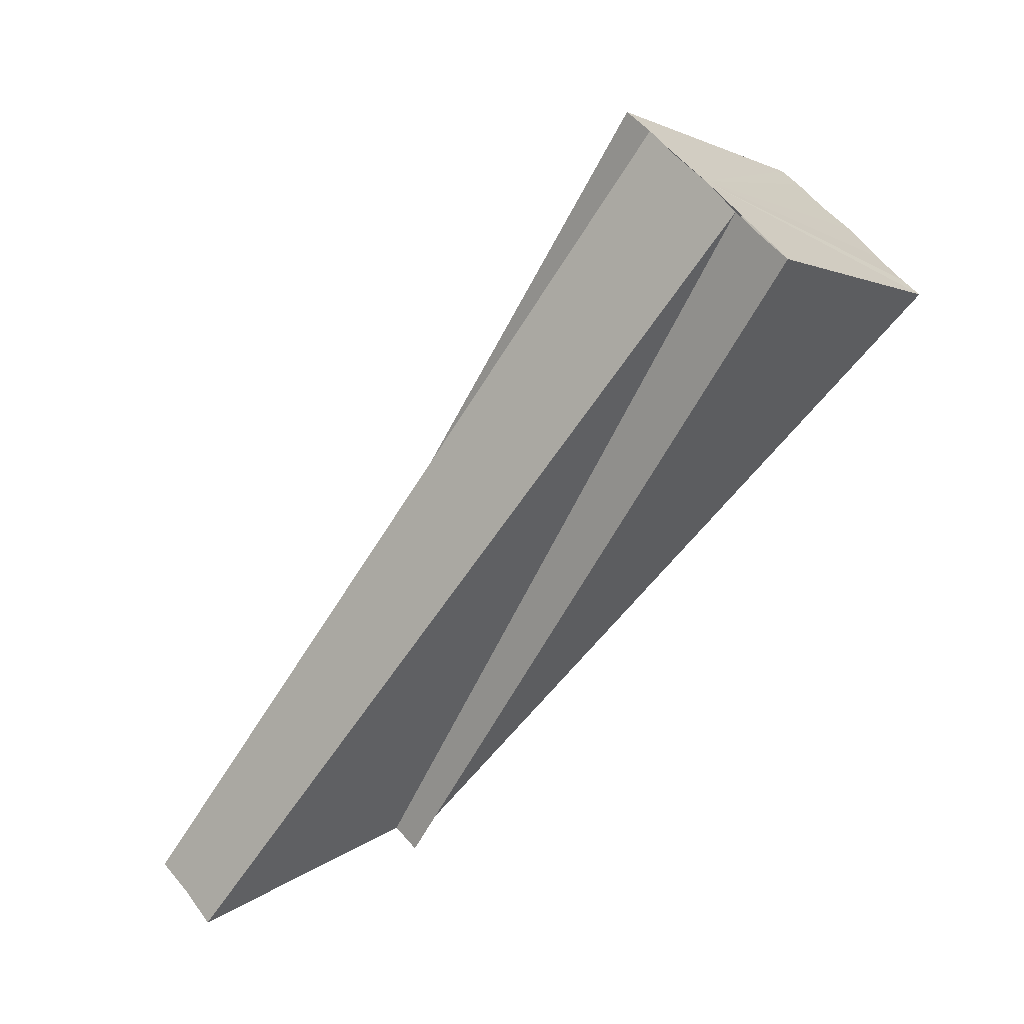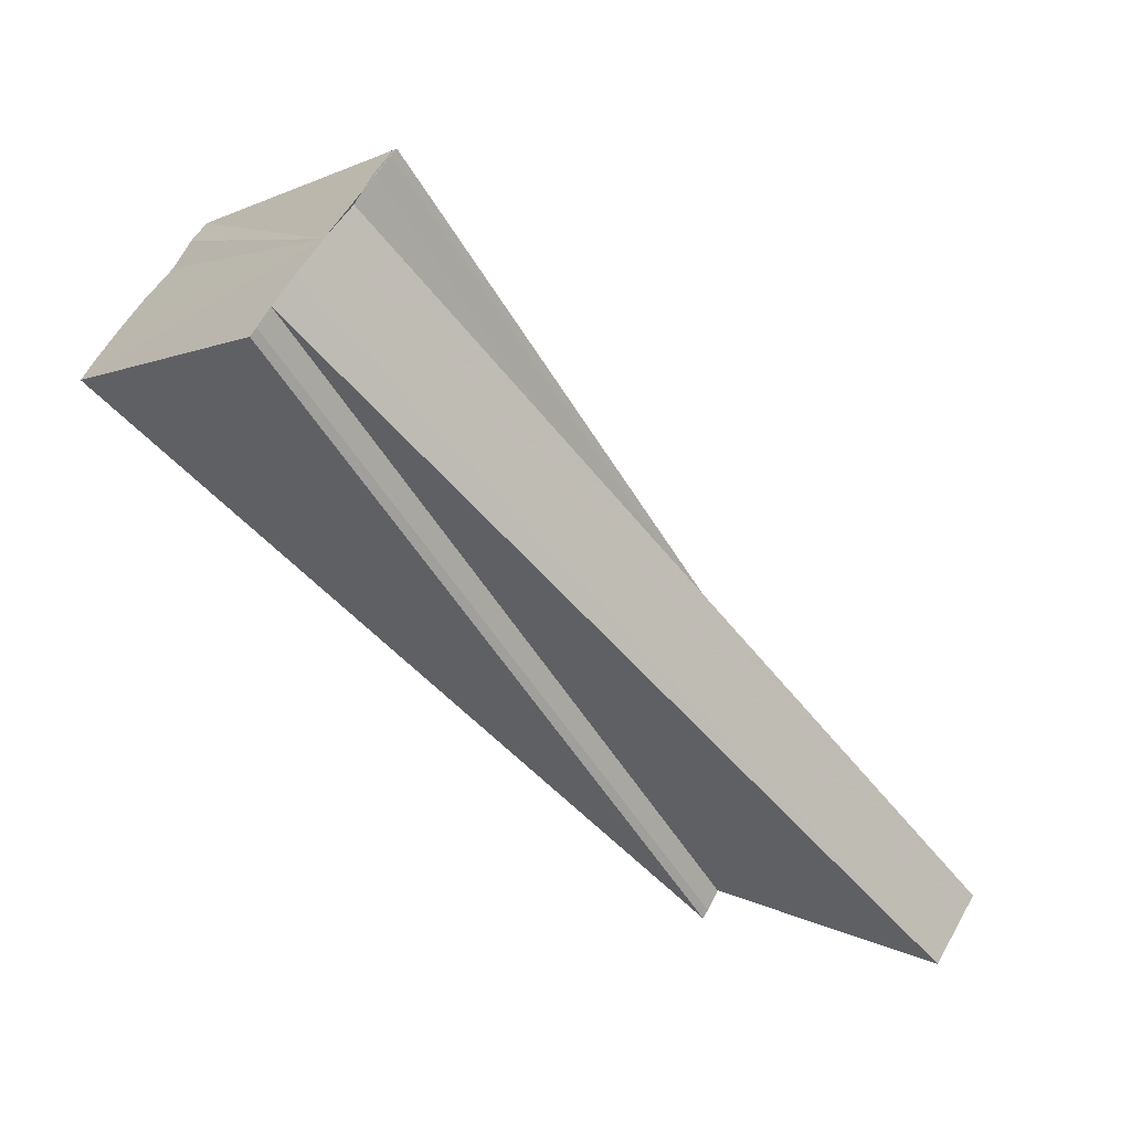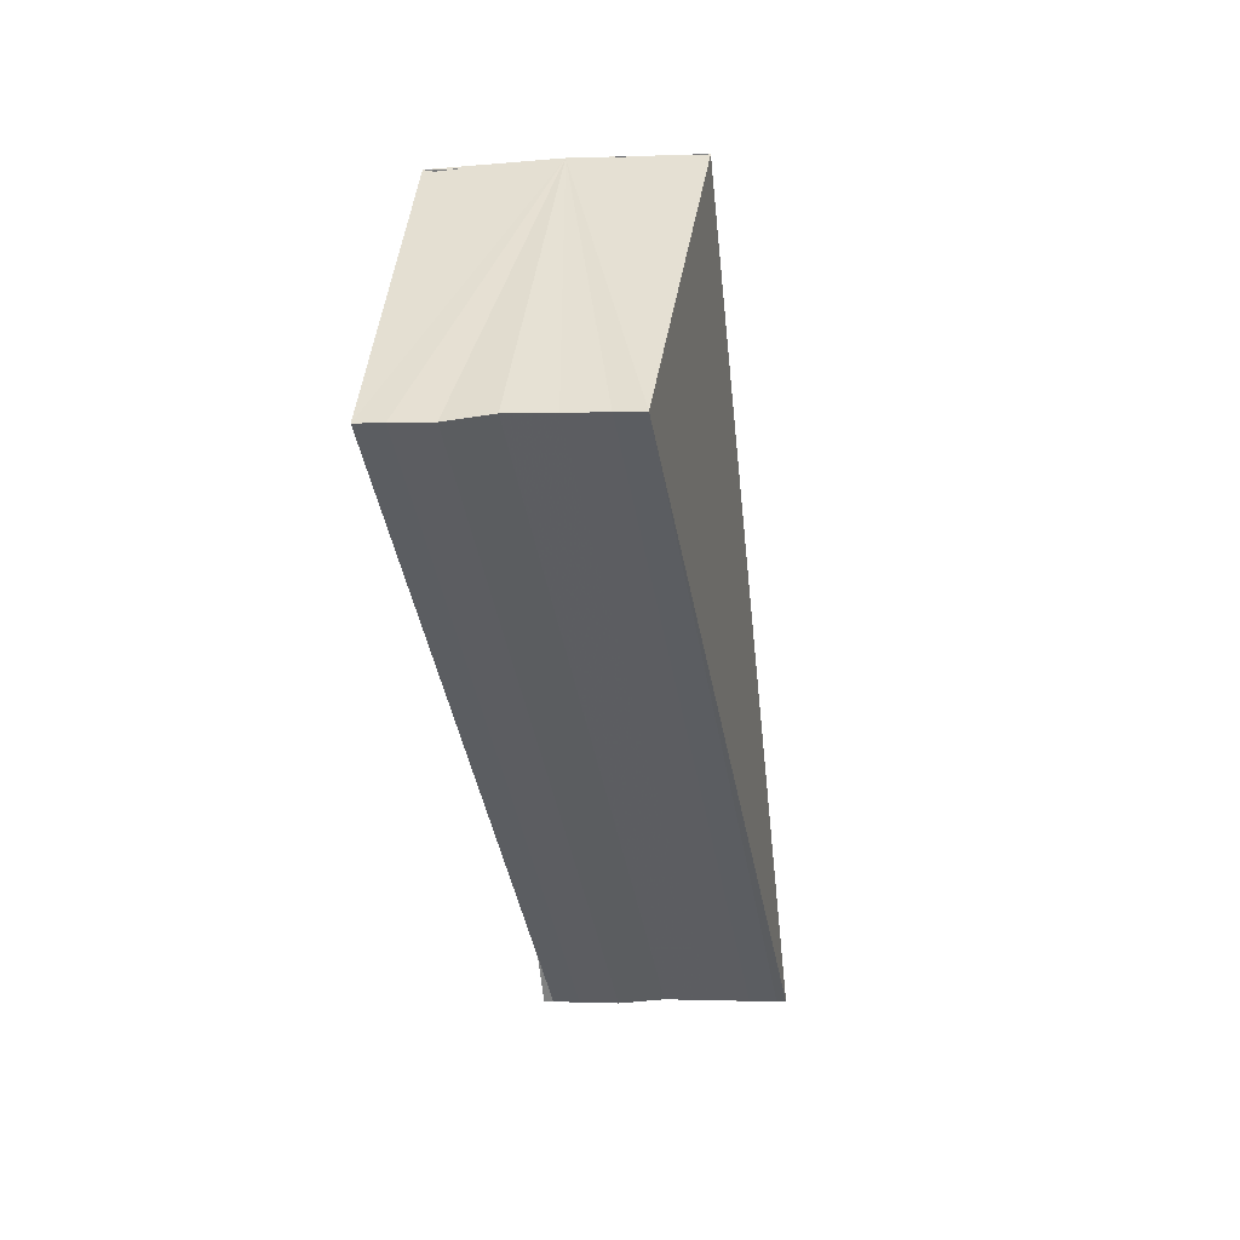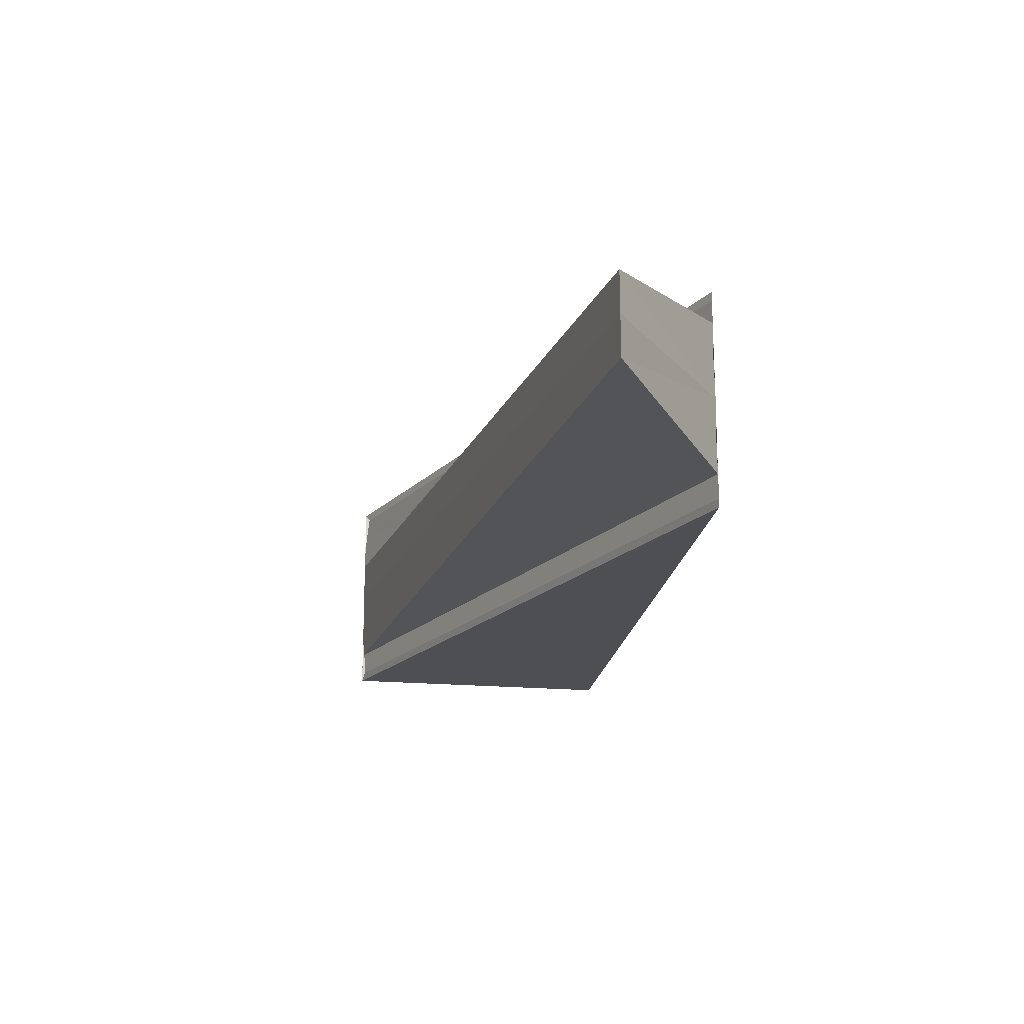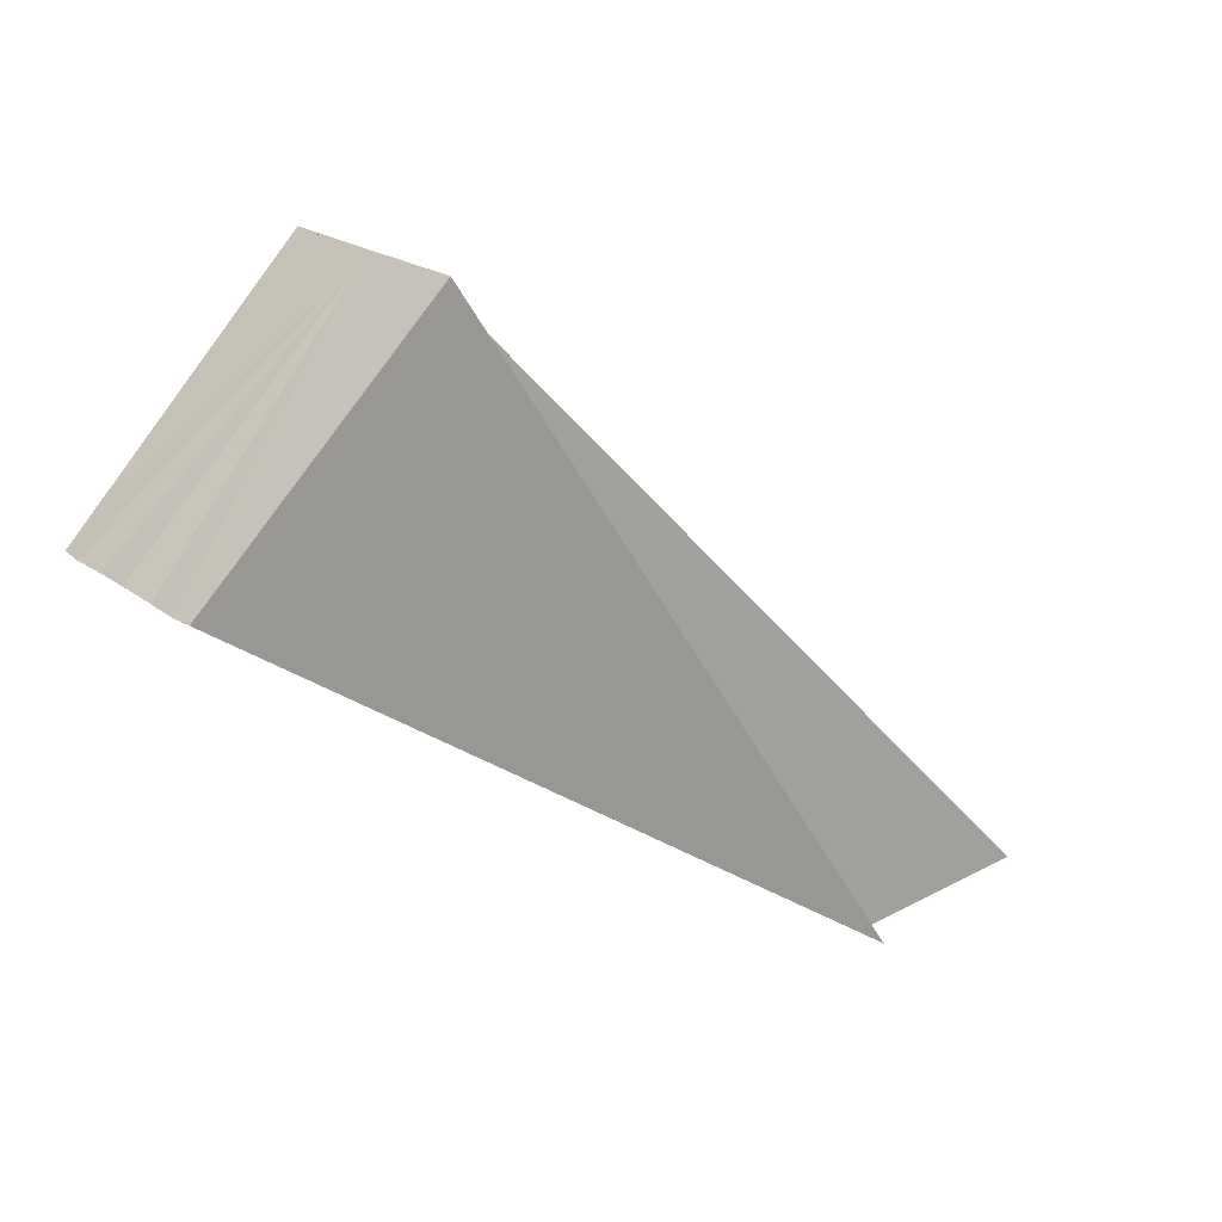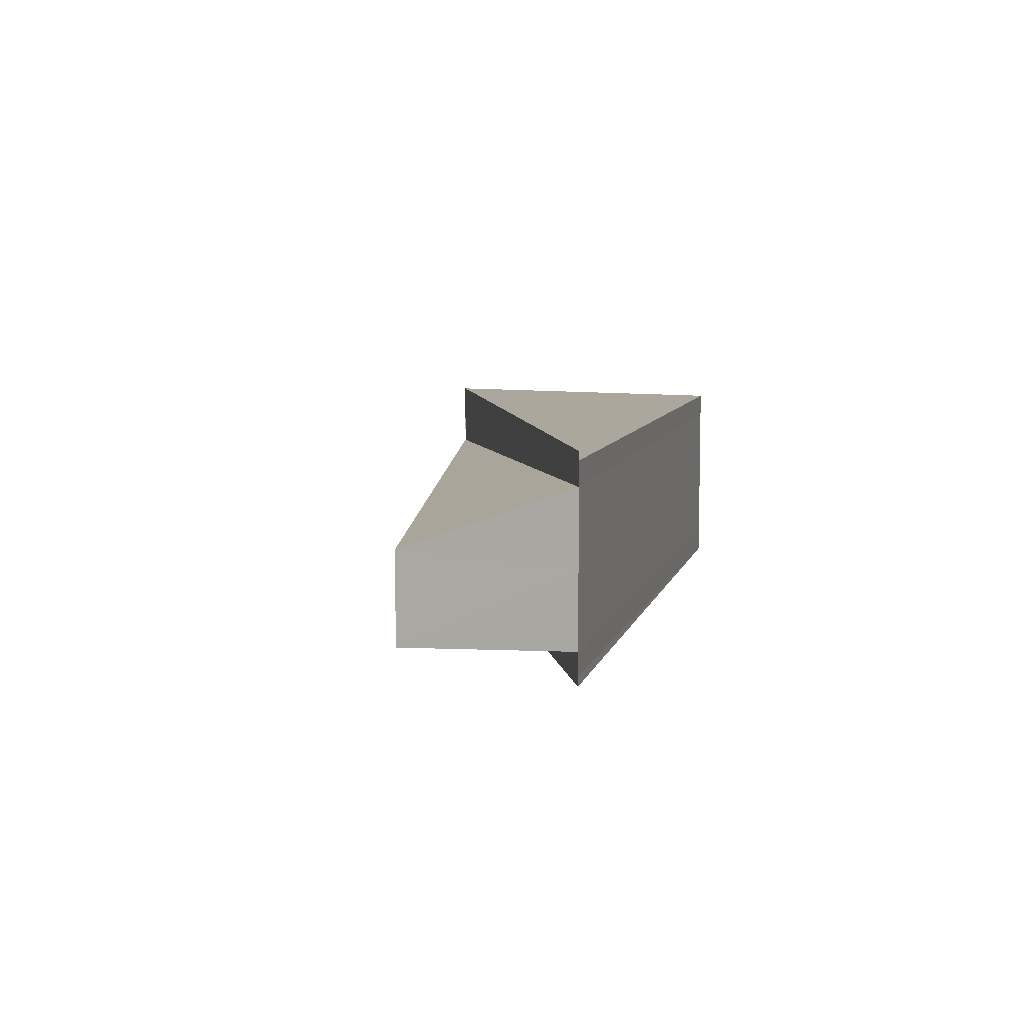
<metadata>
{"format":"obj","ext":"obj","renderer":"f3d","projection":"perspective","resolution":1024,"background":"white","views":[{"elev":57.2,"azim":-38.0,"up":"+Y"},{"elev":59.4,"azim":-150.4,"up":"+Y"},{"elev":-3.6,"azim":100.6,"up":"+Y"},{"elev":-18.4,"azim":-62.6,"up":"+Z"},{"elev":19.9,"azim":144.2,"up":"+Y"},{"elev":7.8,"azim":-42.5,"up":"+Z"}]}
</metadata>
<code>
o 13995
v 2211 1876 11.89
v 2211 1876 11.89
v 2211 1876 11.89
v 2211 1876 11.89
v 2211 1876 11.89
v 2211 1876 11.89
v 2211 1876 11.89
v 2211 1876 11.89
v 2211 1876 11.89
v 2211 1876 11.89
v 2211 1876 11.89
v 2211 1876 11.89
v 2211 1876 11.89
v 2211 1876 11.89
v 2211 1876 11.89
v 2211 1876 11.89
v 2211 1876 11.89
v 2211 1876 11.89
v 2211 1876 11.89
v 2211 1876 11.89
v 2211 1876 11.89
v 2211 1876 11.89
v 2211 1876 11.88
v 2211 1876 11.88
v 2211 1876 11.88
v 2211 1876 11.88
v 2211 1876 11.89
v 2211 1876 11.89
v 2211 1876 11.89
v 2211 1876 11.89
v 2211 1876 11.89
v 2211 1876 11.89
v 2211 1876 11.88
v 2211 1876 11.89
v 2211 1876 11.88
v 2211 1876 11.88
v 2211 1876 11.88
v 2211 1876 11.88
v 2211 1876 11.88
v 2211 1876 11.88
v 2211 1876 11.89
v 2211 1876 11.89
v 2211 1876 11.88
v 2211 1876 11.89
v 2211 1876 11.89
v 2211 1876 11.89
v 2211 1876 11.89
v 2211 1876 11.89
v 2211 1876 11.89
v 2211 1876 11.89
v 2211 1876 11.89
v 2211 1876 11.89
v 2211 1876 11.89
v 2211 1876 11.89
v 2211 1876 11.89
v 2211 1876 11.89
v 2211 1876 11.89
v 2211 1876 11.89
v 2211 1876 11.89
v 2211 1876 11.89
v 2211 1876 11.89
v 2211 1876 11.89
v 2211 1876 11.89
v 2211 1876 11.89
f 1 2 3
f 4 2 5
f 6 7 8
f 8 9 10
f 9 11 12
f 10 11 13
f 11 14 15
f 13 14 16
f 16 17 18
f 14 17 19
f 17 20 21
f 18 20 22
f 22 23 24
f 25 23 26
f 26 20 27
f 27 28 29
f 30 31 27
f 31 32 29
f 33 30 26
f 30 33 34
f 35 33 36
f 33 37 38
f 39 37 40
f 29 41 42
f 42 38 43
f 42 44 38
f 42 45 44
f 42 46 45
f 42 47 46
f 42 48 47
f 42 49 48
f 42 50 49
f 51 52 50
f 32 53 42
f 54 55 51
f 56 57 51
f 7 54 56
f 53 7 58
f 42 59 58
f 58 9 56
f 14 60 61
f 14 62 60
f 14 63 62
f 14 64 63

</code>
